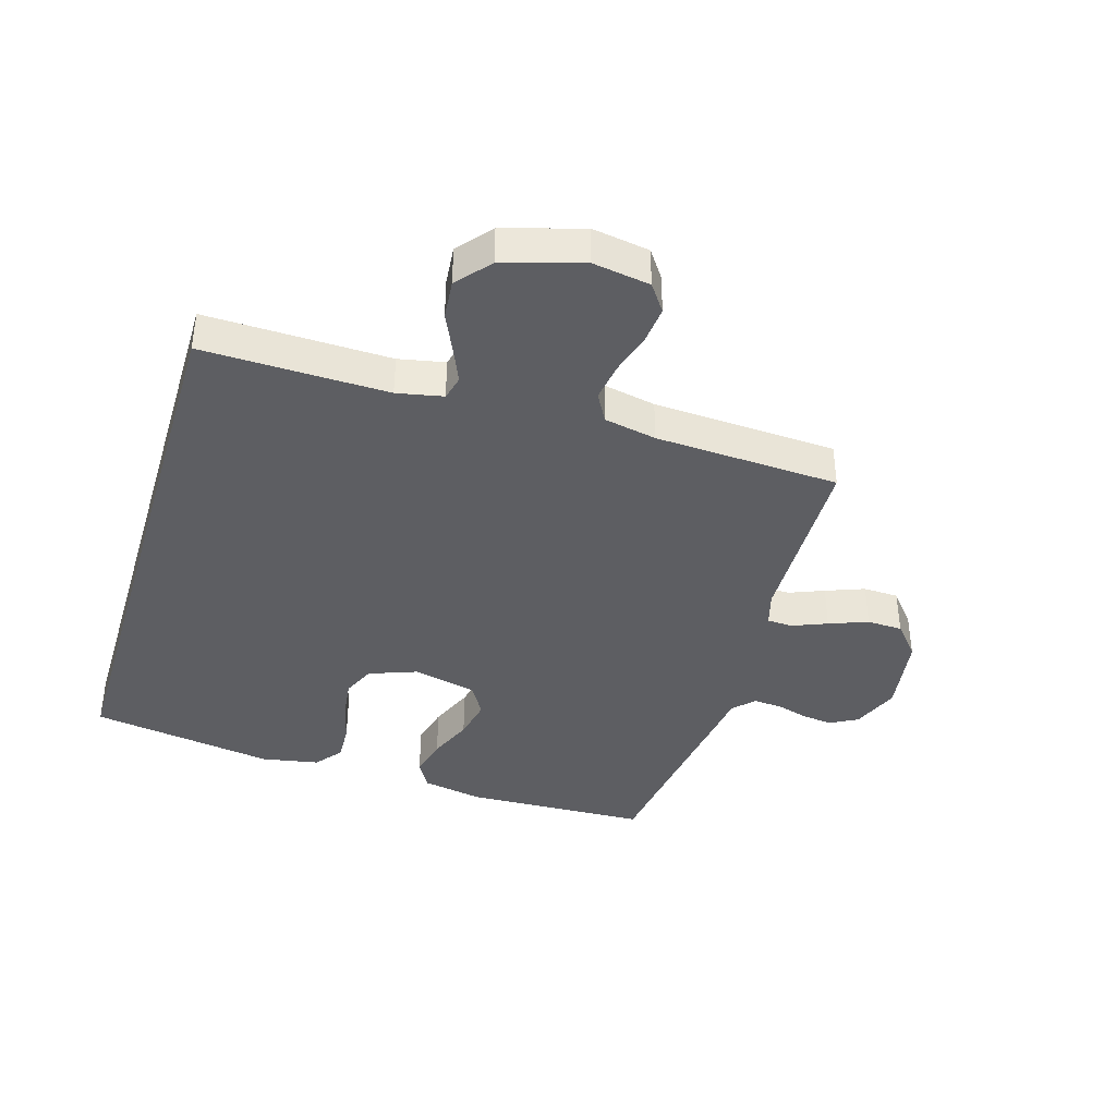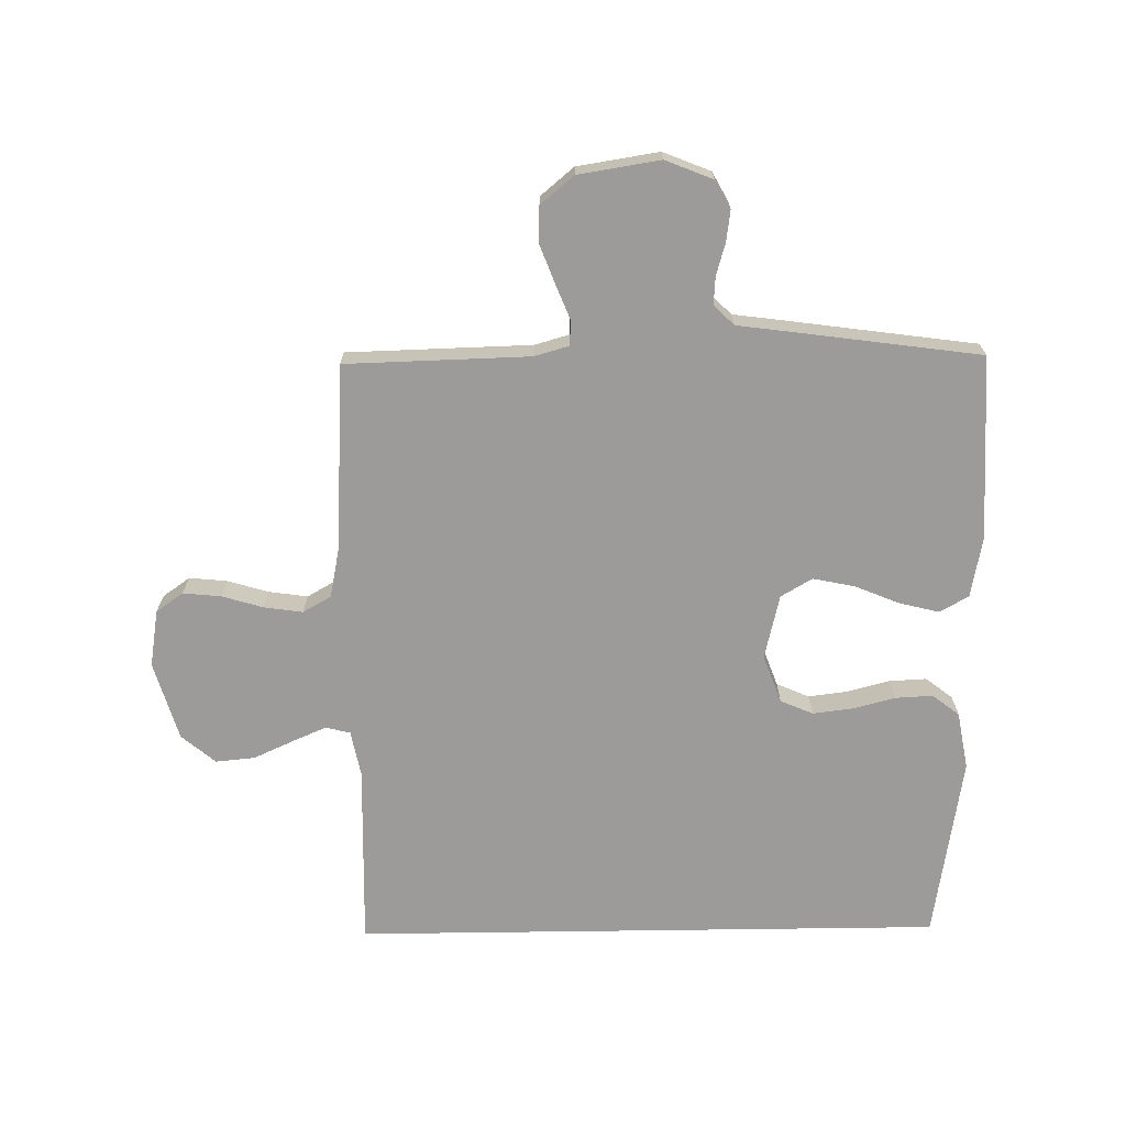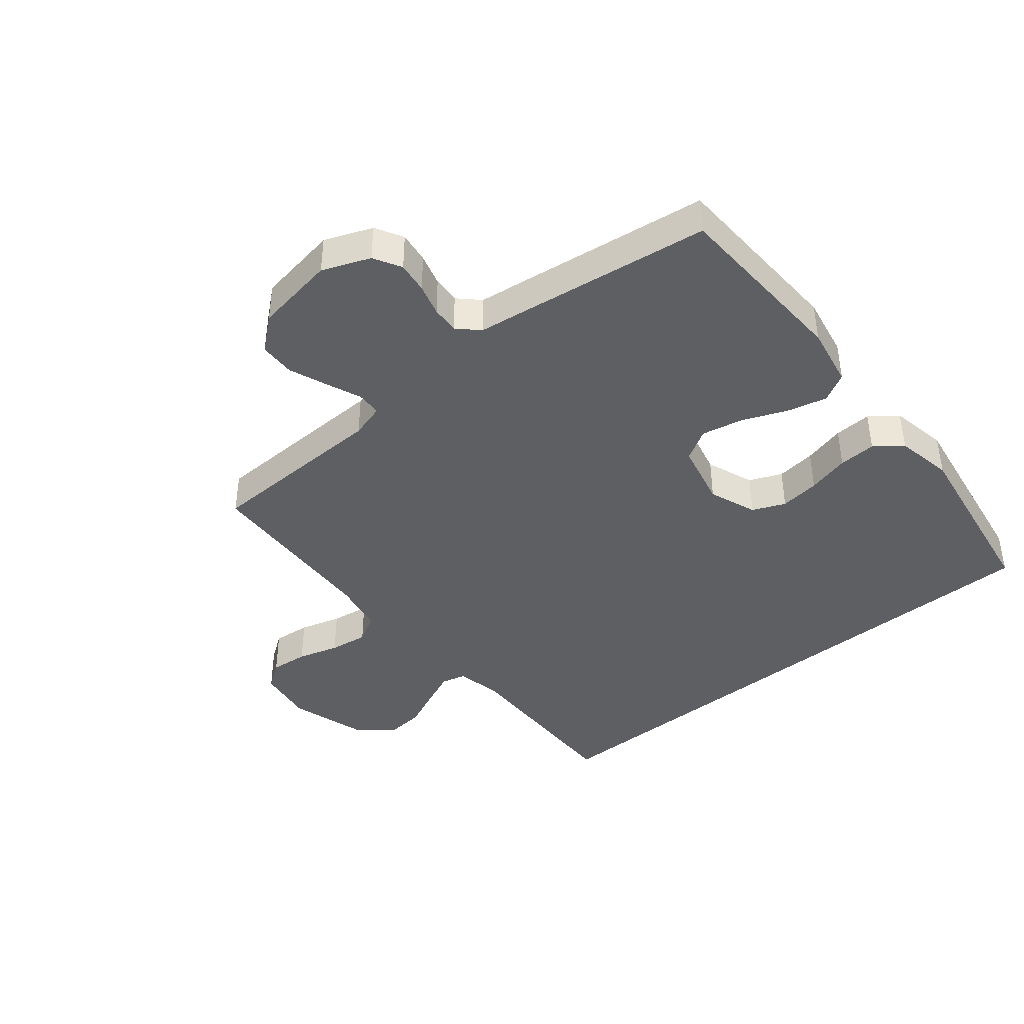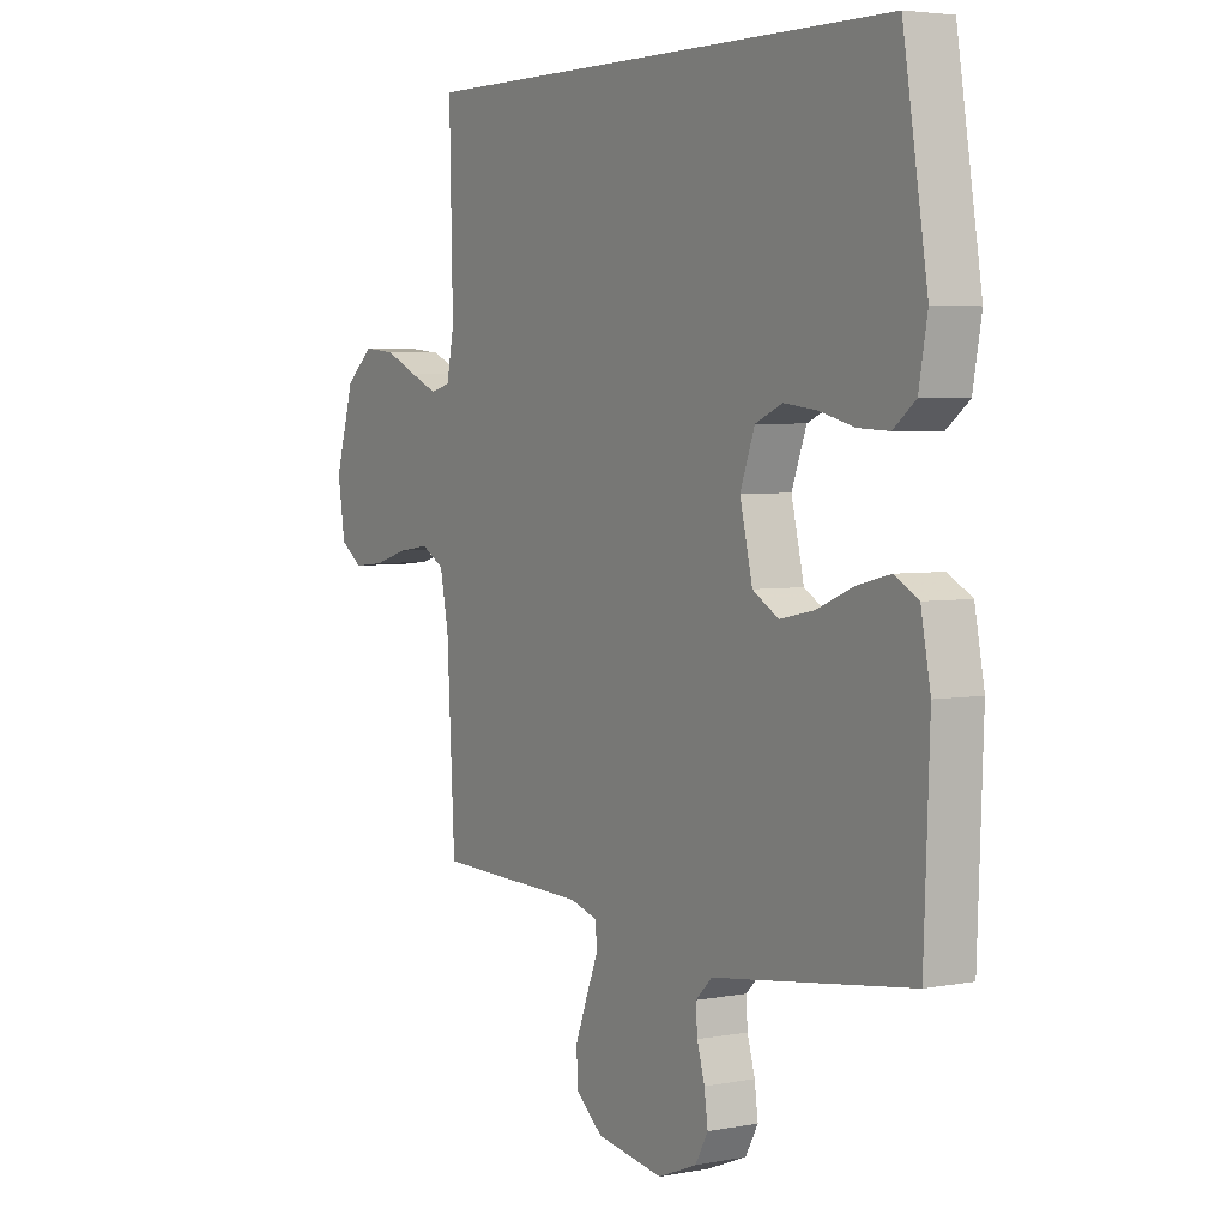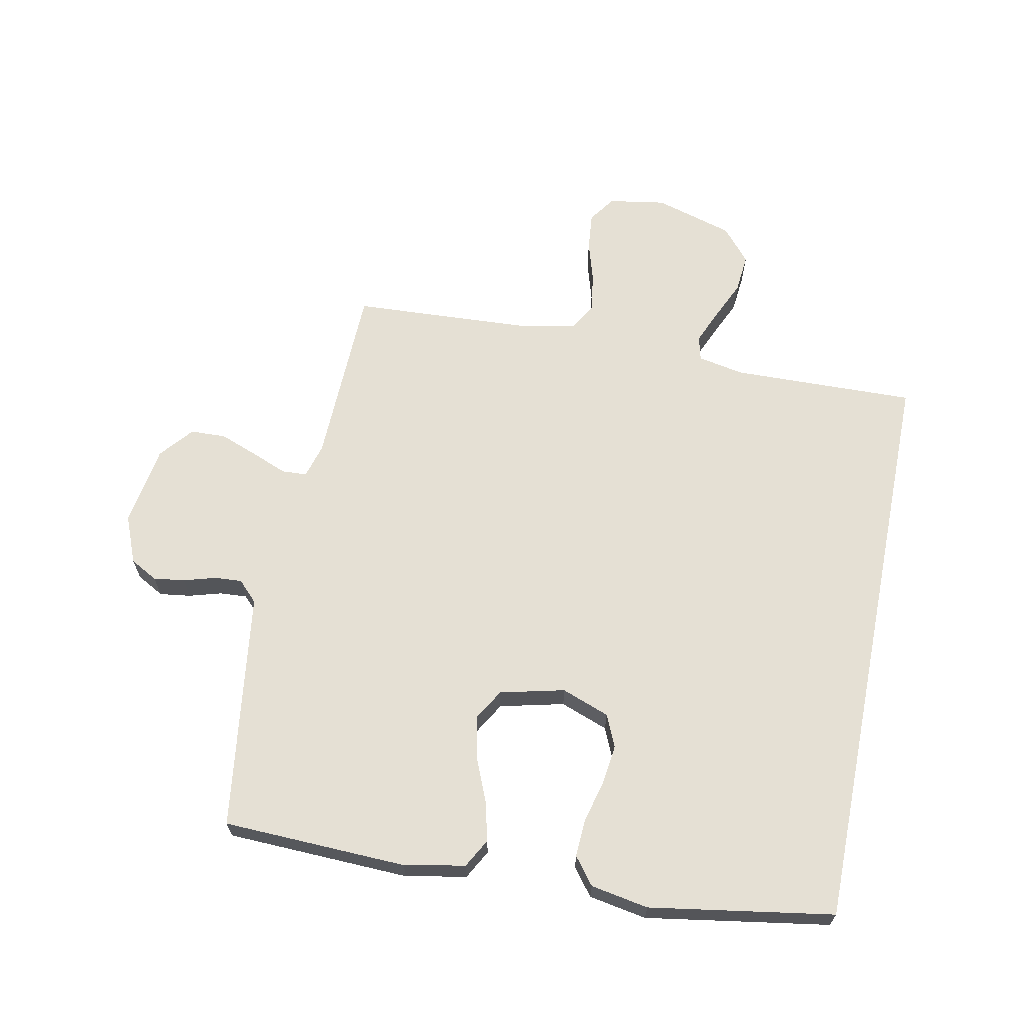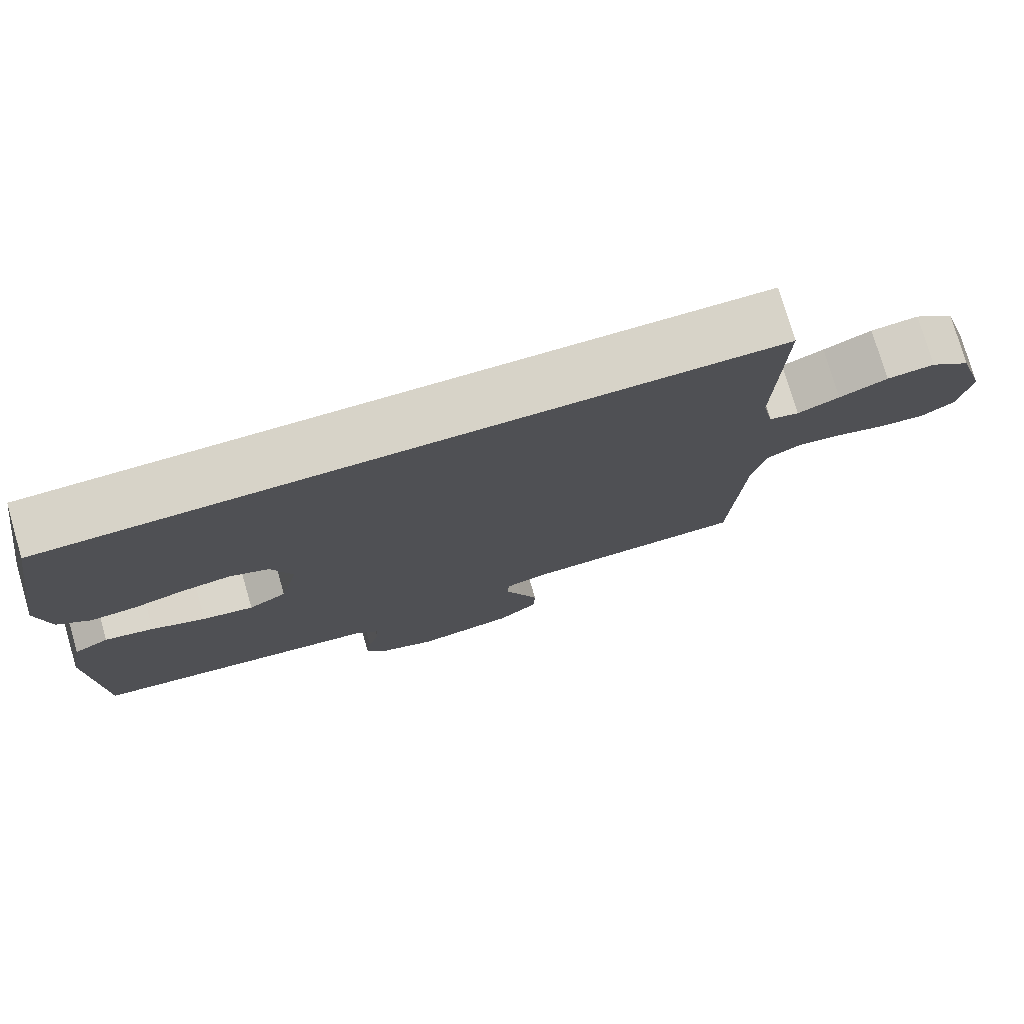
<metadata>
{"format":"obj","ext":"obj","renderer":"f3d","projection":"perspective","resolution":1024,"background":"white","views":[{"elev":-39.2,"azim":73.2,"up":"+Y"},{"elev":-69.8,"azim":-179.2,"up":"+Y"},{"elev":-41.1,"azim":-140.4,"up":"+Y"},{"elev":4.1,"azim":-121.8,"up":"+Z"},{"elev":65.2,"azim":-78.7,"up":"+Y"},{"elev":77.2,"azim":-16.2,"up":"+Z"}]}
</metadata>
<code>
v -0.454 0.07 0.5
v 0.505 0.07 0.5
v 0.498 0.07 0.2
v 0.513 0.07 0.125
v 0.553 0.07 0.115
v 0.609 0.07 0.139
v 0.673 0.07 0.168
v 0.737 0.07 0.174
v 0.792 0.07 0.128
v 0.83 0.07 0
v 0.815 0.07 -0.093
v 0.771 0.07 -0.124
v 0.709 0.07 -0.118
v 0.642 0.07 -0.098
v 0.579 0.07 -0.089
v 0.533 0.07 -0.115
v 0.516 0.07 -0.2
v 0.5 0.07 -0.5
v 0.2 0.07 -0.508
v 0.144 0.07 -0.524
v 0.142 0.07 -0.565
v 0.165 0.07 -0.622
v 0.189 0.07 -0.685
v 0.187 0.07 -0.743
v 0.133 0.07 -0.788
v 0 0.07 -0.809
v -0.077 0.07 -0.778
v -0.102 0.07 -0.733
v -0.095 0.07 -0.682
v -0.08 0.07 -0.63
v -0.077 0.07 -0.585
v -0.11 0.07 -0.553
v -0.2 0.07 -0.541
v -0.5 0.07 -0.5
v -0.511 0.07 -0.2
v -0.492 0.07 -0.101
v -0.445 0.07 -0.075
v -0.38 0.07 -0.091
v -0.308 0.07 -0.121
v -0.24 0.07 -0.135
v -0.189 0.07 -0.105
v -0.164 0.07 0
v -0.193 0.07 0.078
v -0.246 0.07 0.101
v -0.311 0.07 0.093
v -0.38 0.07 0.075
v -0.441 0.07 0.072
v -0.485 0.07 0.106
v -0.502 0.07 0.2
v -0.454 0 0.5
v 0.505 0 0.5
v 0.498 0 0.2
v 0.513 0 0.125
v 0.553 0 0.115
v 0.609 0 0.139
v 0.673 0 0.168
v 0.737 0 0.174
v 0.792 0 0.128
v 0.83 0 0
v 0.815 0 -0.093
v 0.771 0 -0.124
v 0.709 0 -0.118
v 0.642 0 -0.098
v 0.579 0 -0.089
v 0.533 0 -0.115
v 0.516 0 -0.2
v 0.5 0 -0.5
v 0.2 0 -0.508
v 0.144 0 -0.524
v 0.142 0 -0.565
v 0.165 0 -0.622
v 0.189 0 -0.685
v 0.187 0 -0.743
v 0.133 0 -0.788
v 0 0 -0.809
v -0.077 0 -0.778
v -0.102 0 -0.733
v -0.095 0 -0.682
v -0.08 0 -0.63
v -0.077 0 -0.585
v -0.11 0 -0.553
v -0.2 0 -0.541
v -0.5 0 -0.5
v -0.511 0 -0.2
v -0.492 0 -0.101
v -0.445 0 -0.075
v -0.38 0 -0.091
v -0.308 0 -0.121
v -0.24 0 -0.135
v -0.189 0 -0.105
v -0.164 0 0
v -0.193 0 0.078
v -0.246 0 0.101
v -0.311 0 0.093
v -0.38 0 0.075
v -0.441 0 0.072
v -0.485 0 0.106
v -0.502 0 0.2
f 49 1 2
f 48 49 2
f 47 48 2
f 46 47 2
f 45 46 2
f 44 45 2 3
f 43 44 3 4
f 42 43 4 5
f 41 42 5
f 40 41 5
f 37 38 39
f 36 37 39
f 35 36 39
f 34 35 39
f 33 34 39
f 32 33 39
f 31 32 39 40
f 28 29 30
f 27 28 30
f 26 27 30
f 25 26 30
f 24 25 30
f 23 24 30
f 22 23 30
f 21 22 30
f 20 21 30 31
f 31 40 5
f 20 31 5
f 19 20 5
f 12 13 14
f 11 12 14
f 10 11 14
f 9 10 14
f 8 9 14
f 7 8 14
f 6 7 14
f 6 14 15
f 5 6 15 16
f 17 18 19
f 5 16 17 19
f 51 50 98
f 51 98 97
f 51 97 96
f 51 96 95
f 51 95 94
f 52 51 94 93
f 53 52 93 92
f 54 53 92 91
f 54 91 90
f 54 90 89
f 88 87 86
f 88 86 85
f 88 85 84
f 88 84 83
f 88 83 82
f 88 82 81
f 89 88 81 80
f 79 78 77
f 79 77 76
f 79 76 75
f 79 75 74
f 79 74 73
f 79 73 72
f 79 72 71
f 79 71 70
f 80 79 70 69
f 54 89 80
f 54 80 69
f 54 69 68
f 63 62 61
f 63 61 60
f 63 60 59
f 63 59 58
f 63 58 57
f 63 57 56
f 63 56 55
f 64 63 55
f 65 64 55 54
f 68 67 66
f 68 66 65 54
f 1 50 51 2
f 2 51 52 3
f 3 52 53 4
f 4 53 54 5
f 5 54 55 6
f 6 55 56 7
f 7 56 57 8
f 8 57 58 9
f 9 58 59 10
f 10 59 60 11
f 11 60 61 12
f 12 61 62 13
f 13 62 63 14
f 14 63 64 15
f 15 64 65 16
f 16 65 66 17
f 17 66 67 18
f 18 67 68 19
f 19 68 69 20
f 20 69 70 21
f 21 70 71 22
f 22 71 72 23
f 23 72 73 24
f 24 73 74 25
f 25 74 75 26
f 26 75 76 27
f 27 76 77 28
f 28 77 78 29
f 29 78 79 30
f 30 79 80 31
f 31 80 81 32
f 32 81 82 33
f 33 82 83 34
f 34 83 84 35
f 35 84 85 36
f 36 85 86 37
f 37 86 87 38
f 38 87 88 39
f 39 88 89 40
f 40 89 90 41
f 41 90 91 42
f 42 91 92 43
f 43 92 93 44
f 44 93 94 45
f 45 94 95 46
f 46 95 96 47
f 47 96 97 48
f 48 97 98 49
f 49 98 50 1

</code>
